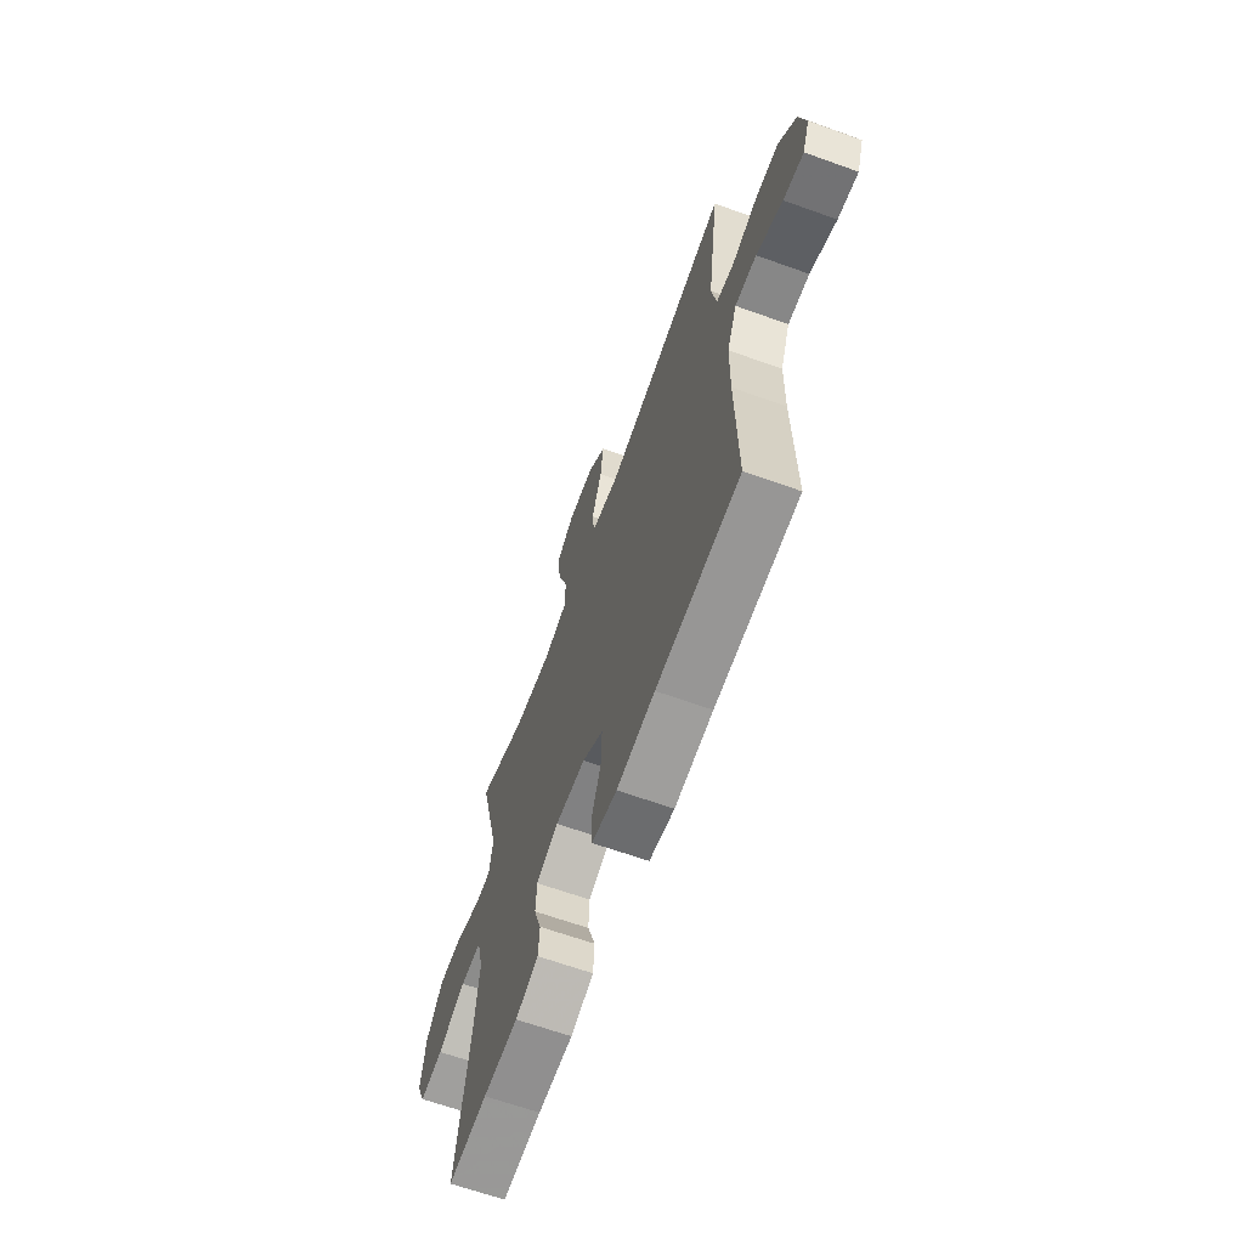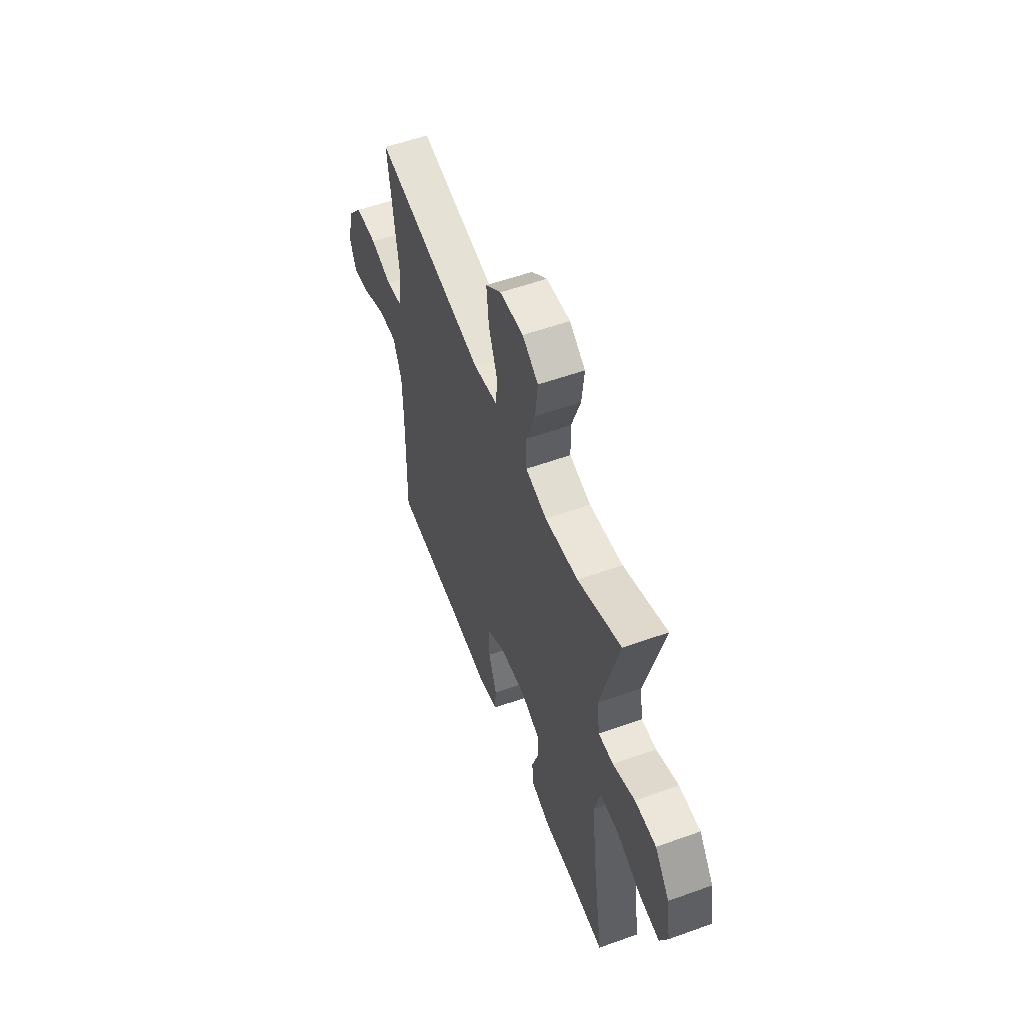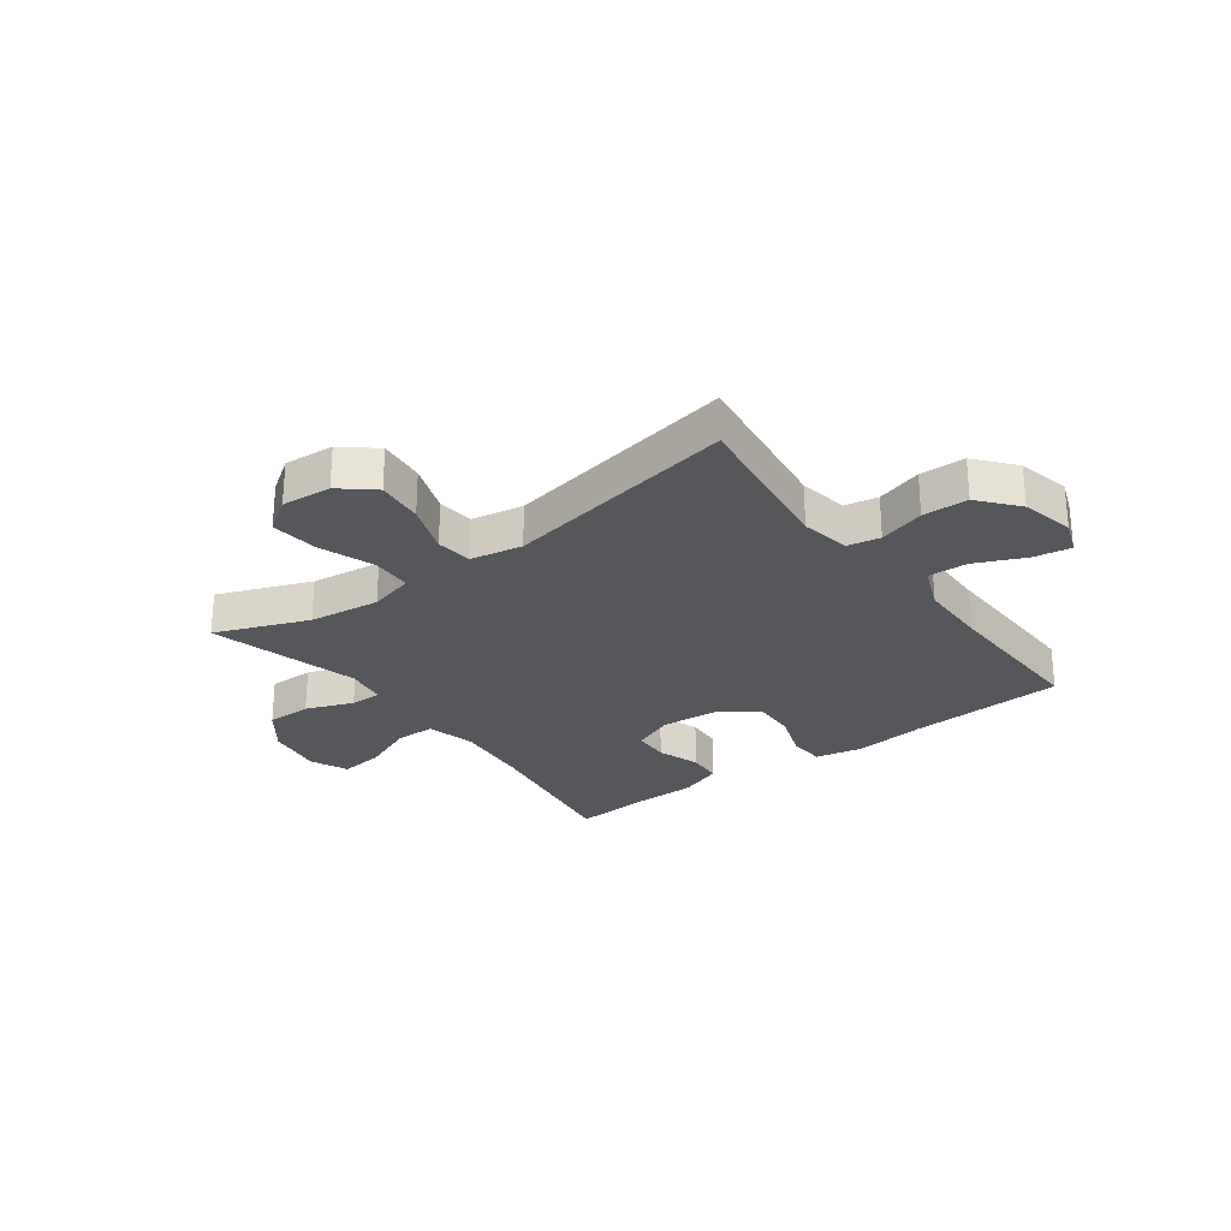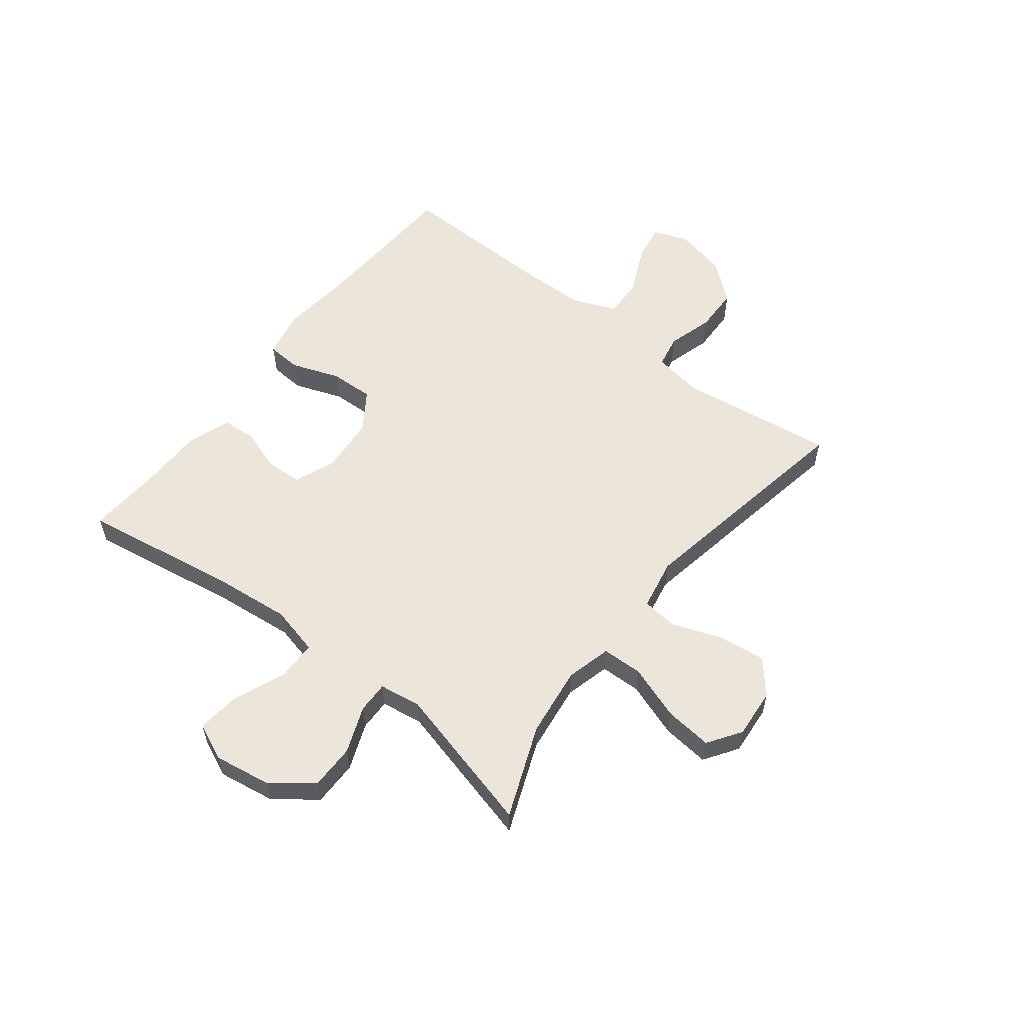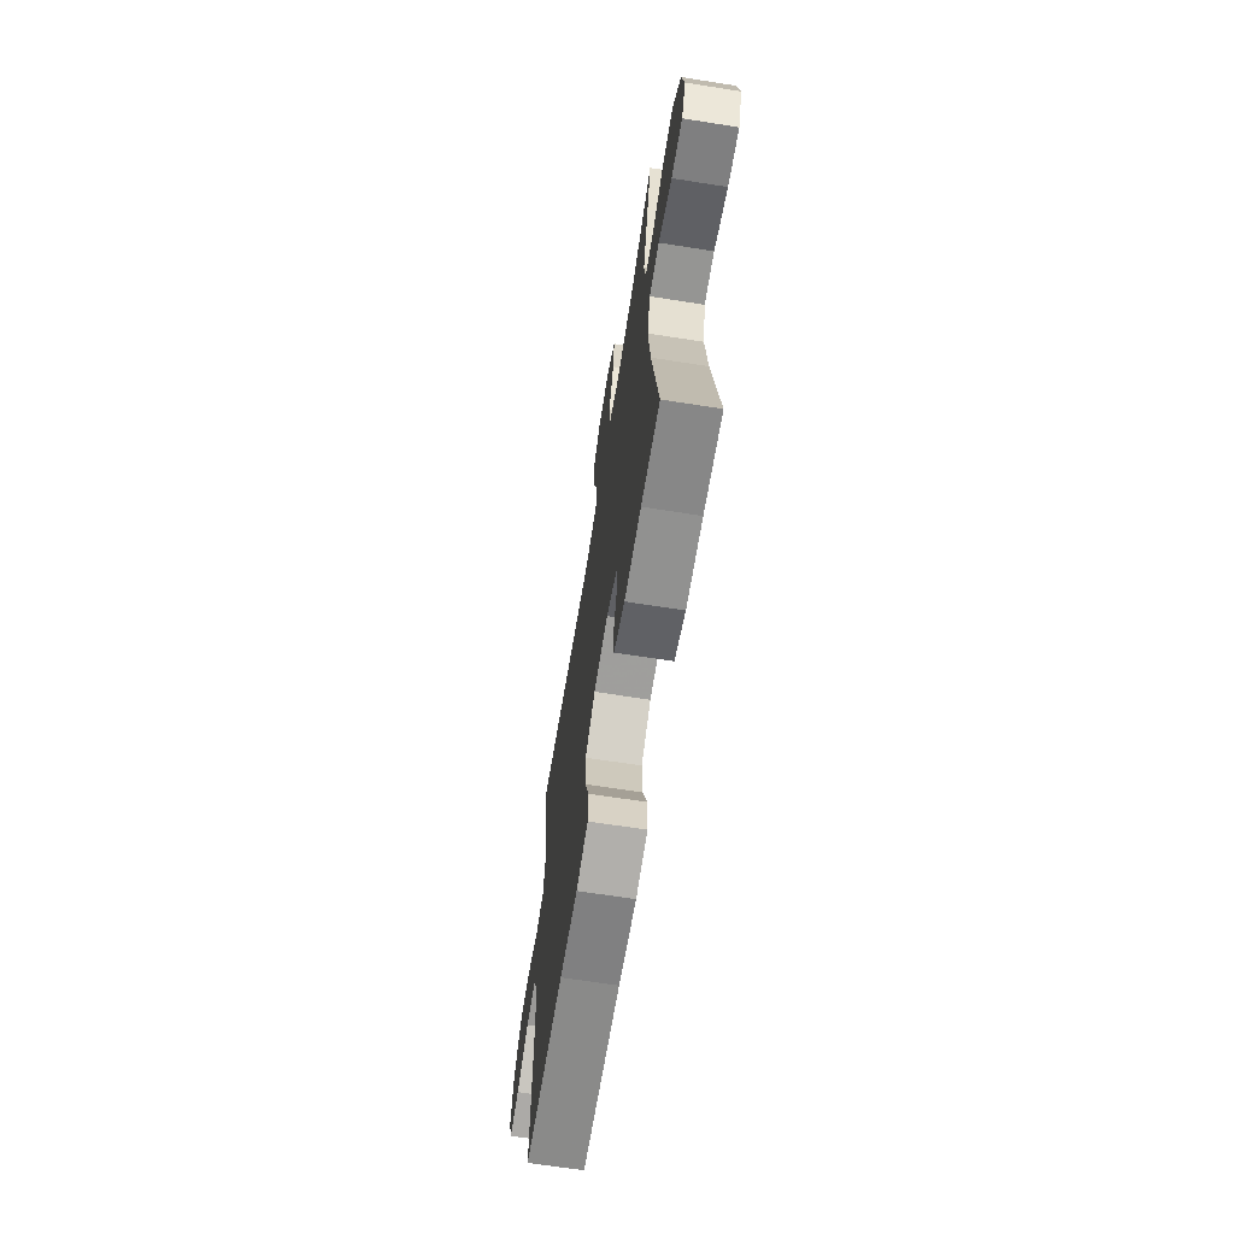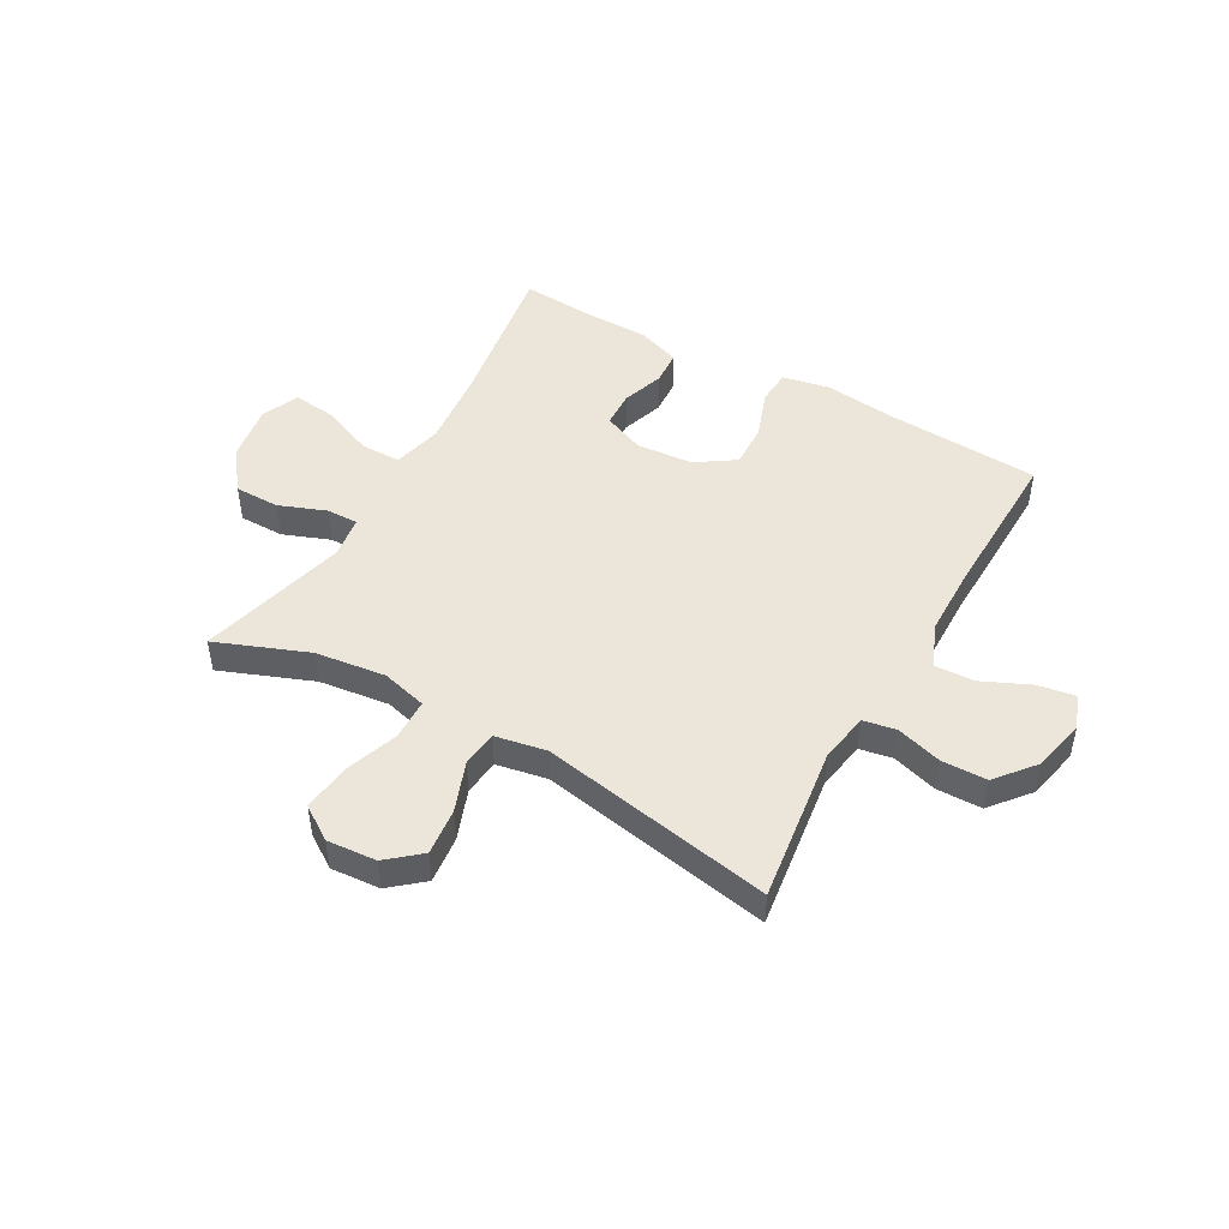
<metadata>
{"format":"obj","ext":"obj","renderer":"f3d","projection":"perspective","resolution":1024,"background":"white","views":[{"elev":-64.9,"azim":70.1,"up":"+Z"},{"elev":55.5,"azim":-110.7,"up":"+Z"},{"elev":-27.0,"azim":36.8,"up":"+Y"},{"elev":57.4,"azim":-52.2,"up":"+Y"},{"elev":-66.5,"azim":-99.0,"up":"+Z"},{"elev":47.7,"azim":29.5,"up":"+Y"}]}
</metadata>
<code>
v -0.5 0.07 0.5
v -0.337 0.07 0.436
v -0.212 0.07 0.42
v -0.132 0.07 0.441
v -0.13 0.07 0.513
v -0.164 0.07 0.61
v -0.173 0.07 0.694
v -0.114 0.07 0.734
v -0.026 0.07 0.727
v 0.032 0.07 0.678
v 0.023 0.07 0.595
v -0.01 0.07 0.506
v -0.003 0.07 0.442
v 0.088 0.07 0.425
v 0.5 0.07 0.5
v 0.462 0.07 0.222
v 0.477 0.07 0.135
v 0.535 0.07 0.124
v 0.616 0.07 0.148
v 0.696 0.07 0.146
v 0.752 0.07 0.078
v 0.773 0.07 -0.015
v 0.75 0.07 -0.076
v 0.684 0.07 -0.065
v 0.598 0.07 -0.026
v 0.528 0.07 -0.023
v 0.496 0.07 -0.101
v 0.494 0.07 -0.225
v 0.5 0.07 -0.5
v 0.225 0.07 -0.515
v 0.099 0.07 -0.529
v 0.016 0.07 -0.512
v 0.012 0.07 -0.45
v 0.043 0.07 -0.365
v 0.046 0.07 -0.287
v -0.023 0.07 -0.241
v -0.123 0.07 -0.233
v -0.196 0.07 -0.263
v -0.199 0.07 -0.327
v -0.174 0.07 -0.402
v -0.178 0.07 -0.463
v -0.254 0.07 -0.49
v -0.37 0.07 -0.491
v -0.5 0.07 -0.5
v -0.456 0.07 -0.223
v -0.442 0.07 -0.086
v -0.463 0.07 0.001
v -0.533 0.07 0.002
v -0.626 0.07 -0.036
v -0.703 0.07 -0.045
v -0.732 0.07 0.021
v -0.716 0.07 0.122
v -0.661 0.07 0.194
v -0.581 0.07 0.194
v -0.498 0.07 0.162
v -0.442 0.07 0.161
v -0.431 0.07 0.235
v -0.5 0 0.5
v -0.337 0 0.436
v -0.212 0 0.42
v -0.132 0 0.441
v -0.13 0 0.513
v -0.164 0 0.61
v -0.173 0 0.694
v -0.114 0 0.734
v -0.026 0 0.727
v 0.032 0 0.678
v 0.023 0 0.595
v -0.01 0 0.506
v -0.003 0 0.442
v 0.088 0 0.425
v 0.5 0 0.5
v 0.462 0 0.222
v 0.477 0 0.135
v 0.535 0 0.124
v 0.616 0 0.148
v 0.696 0 0.146
v 0.752 0 0.078
v 0.773 0 -0.015
v 0.75 0 -0.076
v 0.684 0 -0.065
v 0.598 0 -0.026
v 0.528 0 -0.023
v 0.496 0 -0.101
v 0.494 0 -0.225
v 0.5 0 -0.5
v 0.225 0 -0.515
v 0.099 0 -0.529
v 0.016 0 -0.512
v 0.012 0 -0.45
v 0.043 0 -0.365
v 0.046 0 -0.287
v -0.023 0 -0.241
v -0.123 0 -0.233
v -0.196 0 -0.263
v -0.199 0 -0.327
v -0.174 0 -0.402
v -0.178 0 -0.463
v -0.254 0 -0.49
v -0.37 0 -0.491
v -0.5 0 -0.5
v -0.456 0 -0.223
v -0.442 0 -0.086
v -0.463 0 0.001
v -0.533 0 0.002
v -0.626 0 -0.036
v -0.703 0 -0.045
v -0.732 0 0.021
v -0.716 0 0.122
v -0.661 0 0.194
v -0.581 0 0.194
v -0.498 0 0.162
v -0.442 0 0.161
v -0.431 0 0.235
f 52 53 54 55
f 52 55 56
f 51 52 56
f 48 49 50 51
f 47 48 51 56
f 46 47 56 57
f 43 44 45
f 43 45 46
f 42 43 46 57
f 39 40 41 42
f 38 39 42 57
f 31 32 33 34
f 30 31 34 35
f 28 29 30 35
f 27 28 35 36
f 22 23 24 25
f 22 25 26
f 21 22 26
f 18 19 20 21
f 17 18 21 26
f 14 15 16
f 13 14 16 17
f 9 10 11 12
f 7 8 9 12
f 5 6 7 12
f 4 5 12 13
f 3 4 13 17
f 38 57 1 2
f 37 38 2 3
f 26 27 36 37
f 3 17 26 37
f 112 111 110 109
f 113 112 109
f 113 109 108
f 108 107 106 105
f 113 108 105 104
f 114 113 104 103
f 102 101 100
f 103 102 100
f 114 103 100 99
f 99 98 97 96
f 114 99 96 95
f 91 90 89 88
f 92 91 88 87
f 92 87 86 85
f 93 92 85 84
f 82 81 80 79
f 83 82 79
f 83 79 78
f 78 77 76 75
f 83 78 75 74
f 73 72 71
f 74 73 71 70
f 69 68 67 66
f 69 66 65 64
f 69 64 63 62
f 70 69 62 61
f 74 70 61 60
f 59 58 114 95
f 60 59 95 94
f 94 93 84 83
f 94 83 74 60
f 1 58 59 2
f 2 59 60 3
f 3 60 61 4
f 4 61 62 5
f 5 62 63 6
f 6 63 64 7
f 7 64 65 8
f 8 65 66 9
f 9 66 67 10
f 10 67 68 11
f 11 68 69 12
f 12 69 70 13
f 13 70 71 14
f 14 71 72 15
f 15 72 73 16
f 16 73 74 17
f 17 74 75 18
f 18 75 76 19
f 19 76 77 20
f 20 77 78 21
f 21 78 79 22
f 22 79 80 23
f 23 80 81 24
f 24 81 82 25
f 25 82 83 26
f 26 83 84 27
f 27 84 85 28
f 28 85 86 29
f 29 86 87 30
f 30 87 88 31
f 31 88 89 32
f 32 89 90 33
f 33 90 91 34
f 34 91 92 35
f 35 92 93 36
f 36 93 94 37
f 37 94 95 38
f 38 95 96 39
f 39 96 97 40
f 40 97 98 41
f 41 98 99 42
f 42 99 100 43
f 43 100 101 44
f 44 101 102 45
f 45 102 103 46
f 46 103 104 47
f 47 104 105 48
f 48 105 106 49
f 49 106 107 50
f 50 107 108 51
f 51 108 109 52
f 52 109 110 53
f 53 110 111 54
f 54 111 112 55
f 55 112 113 56
f 56 113 114 57
f 57 114 58 1

</code>
